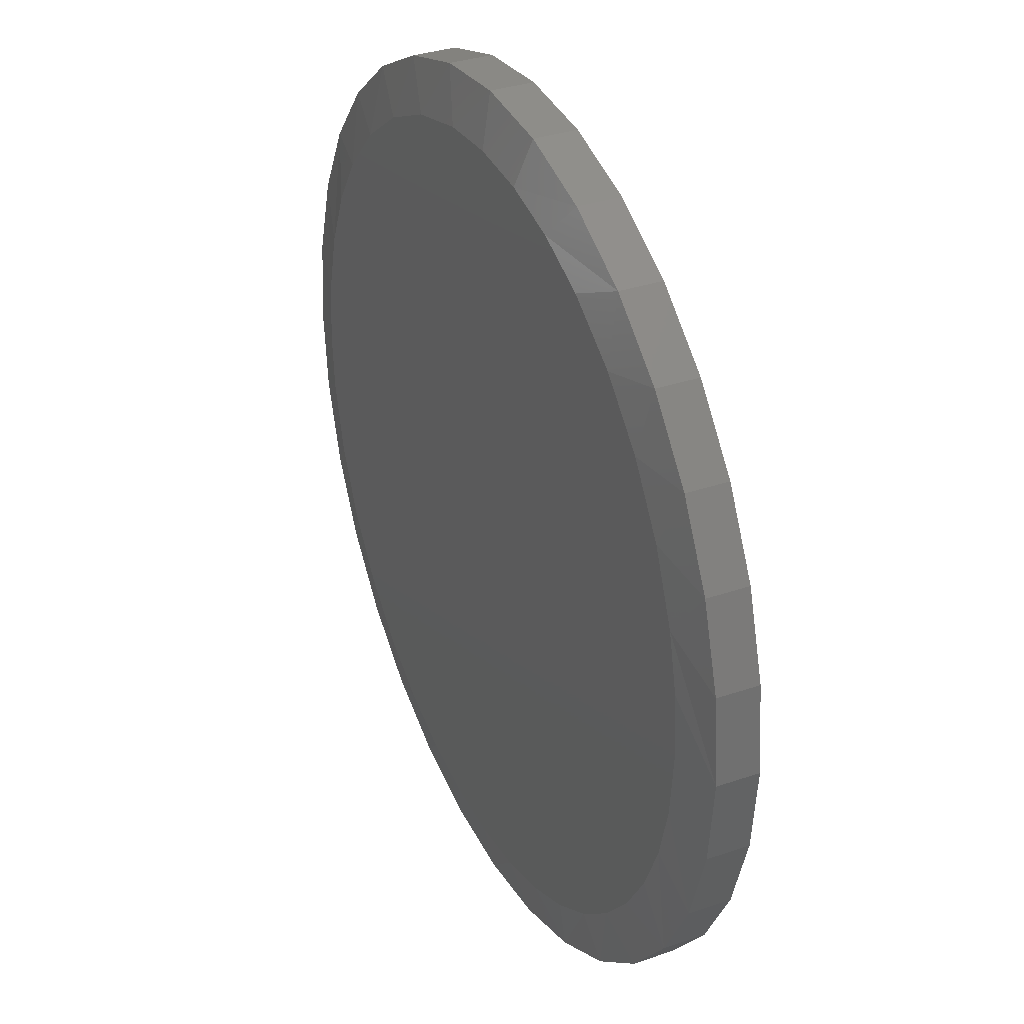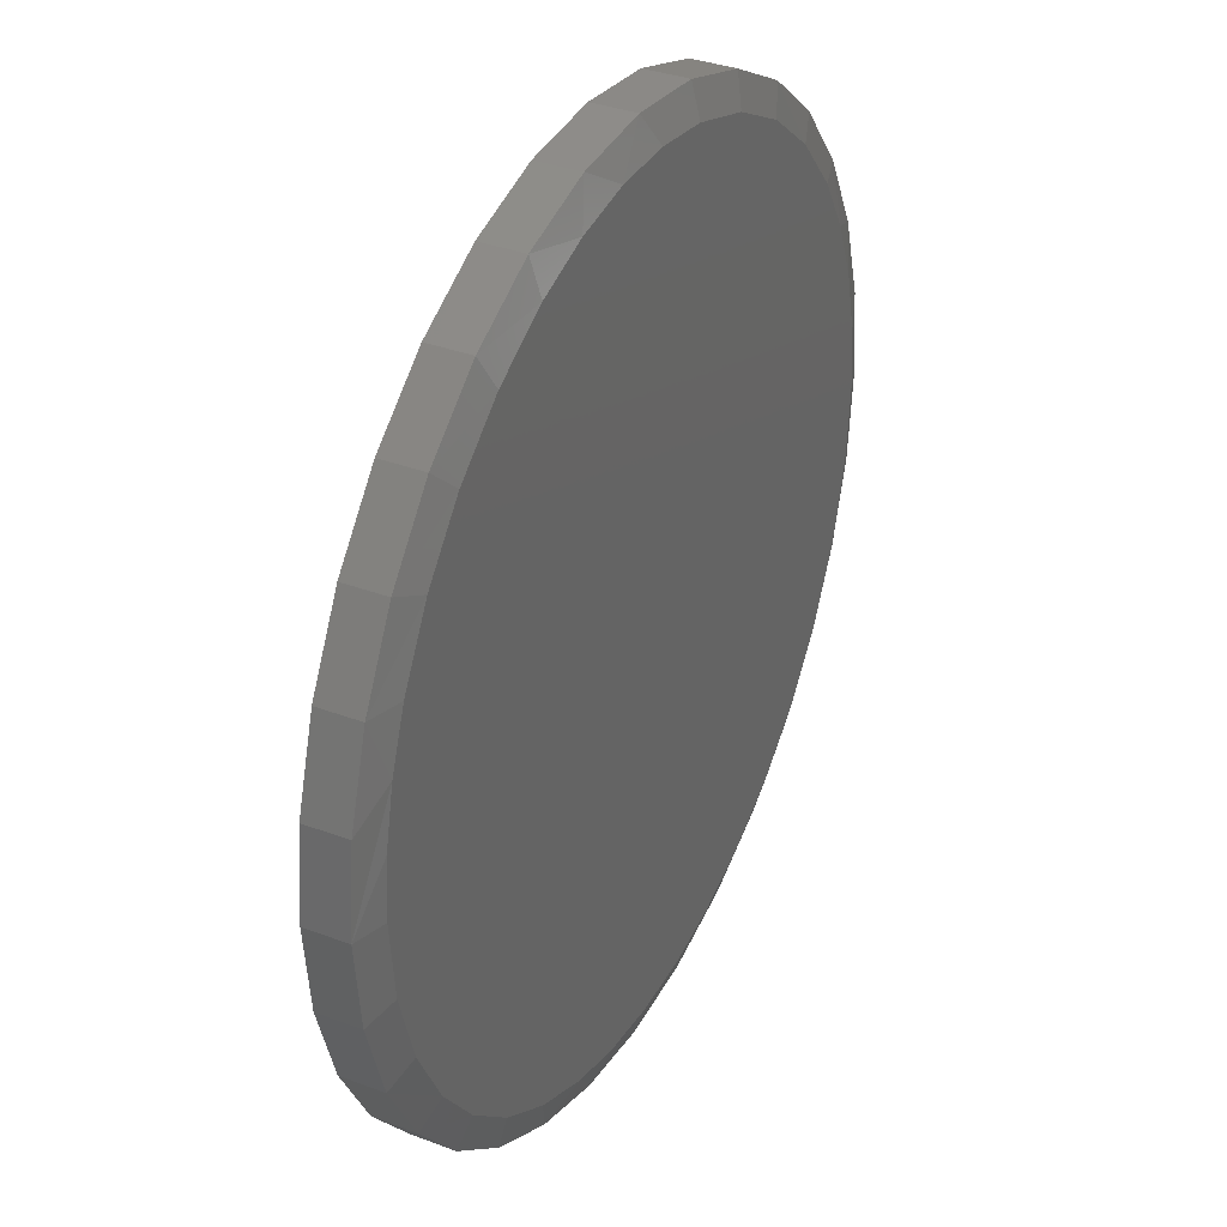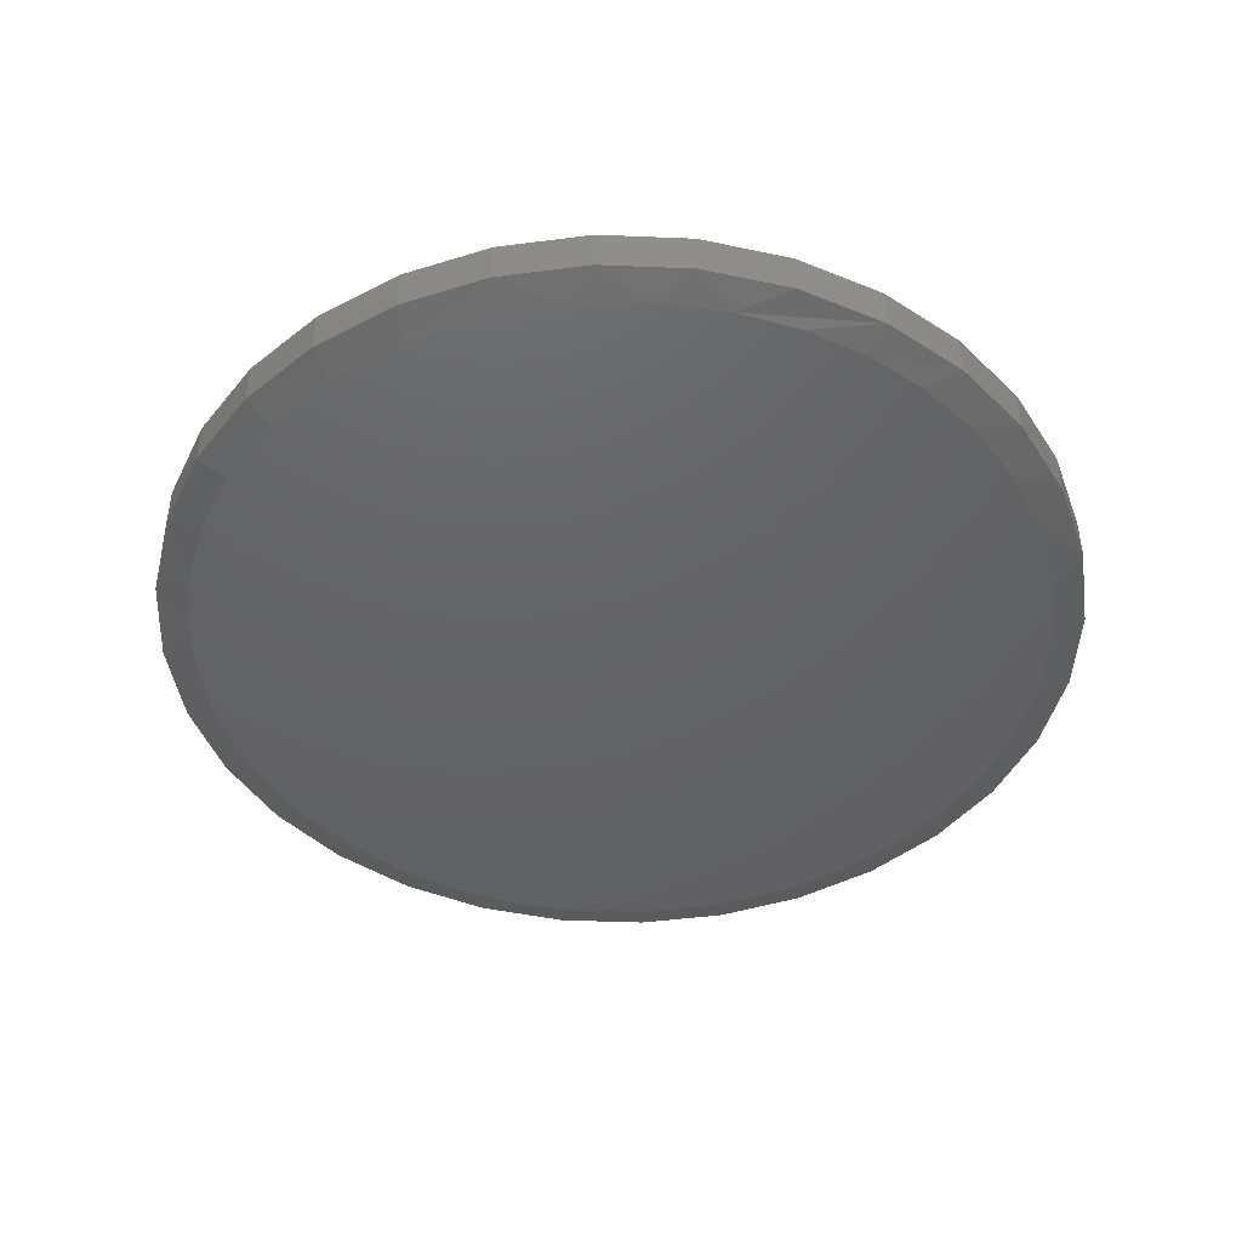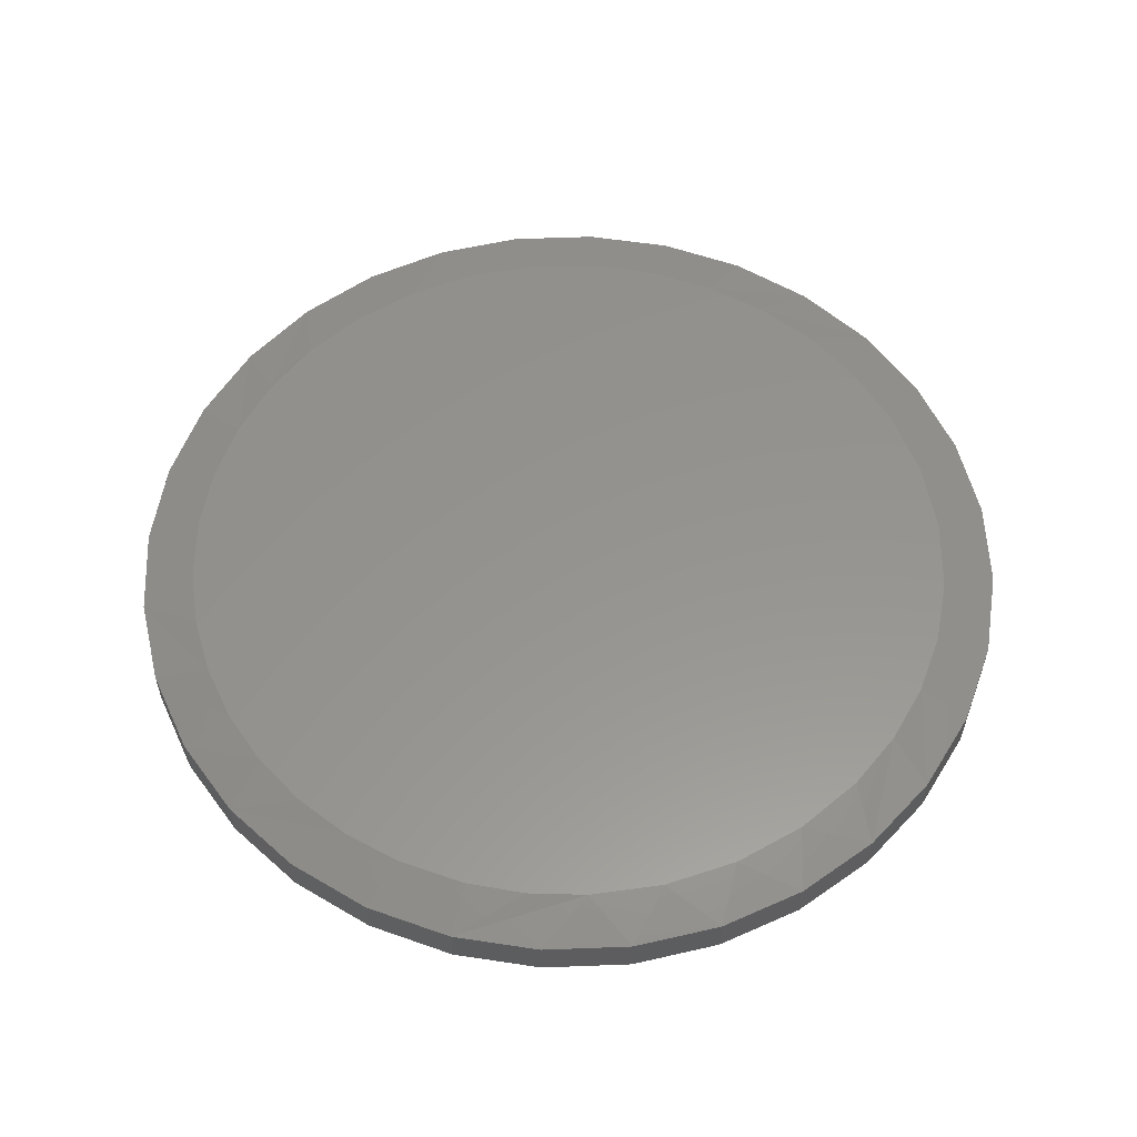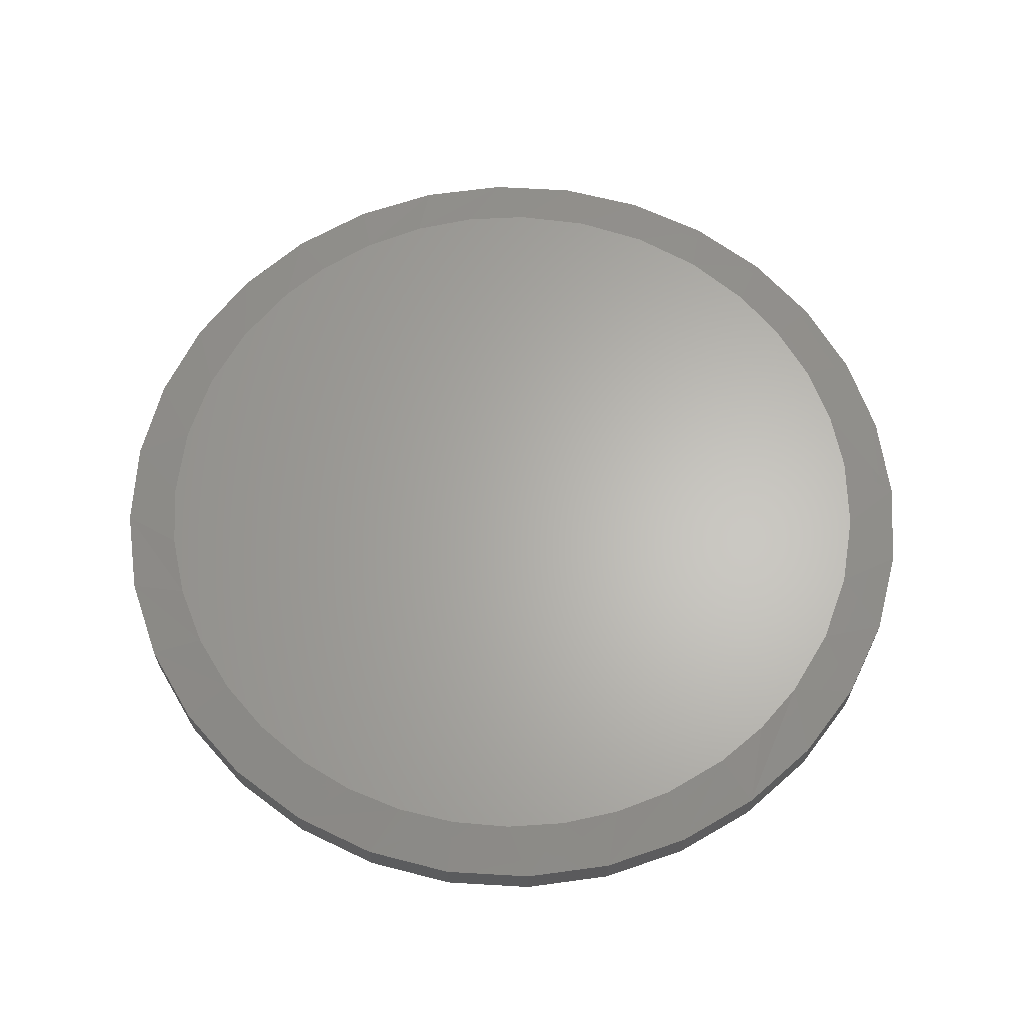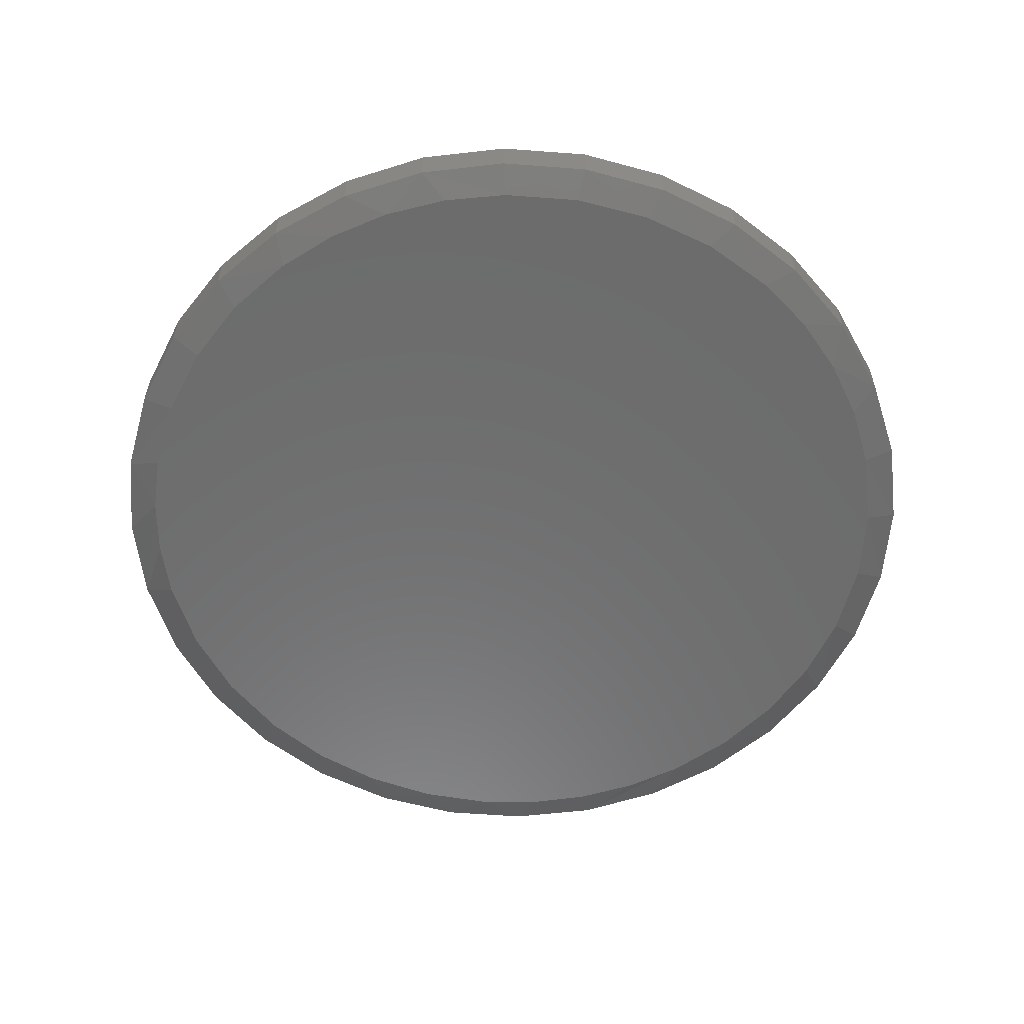
<metadata>
{"format":"stl","ext":"stl","renderer":"f3d","projection":"perspective","resolution":1024,"background":"white","views":[{"elev":33.7,"azim":-115.1,"up":"+Z"},{"elev":34.6,"azim":-63.1,"up":"+Z"},{"elev":-44.9,"azim":149.2,"up":"+Y"},{"elev":57.0,"azim":-75.4,"up":"+Y"},{"elev":64.3,"azim":-126.0,"up":"+Y"},{"elev":-58.4,"azim":12.4,"up":"+Y"}]}
</metadata>
<code>
# stl→obj: 138 verts, 272 faces
v 0.6711 -0.01562 -2.494e-16
v 0.6711 -0.07812 -2.494e-16
v 0.6583 -0.01562 -0.1294
v 0.6583 -0.07812 -0.1294
v 0.6206 -0.01562 -0.2538
v 0.6206 -0.07812 -0.2538
v 0.5593 -0.01562 -0.3684
v 0.5593 -0.07812 -0.3684
v 0.4768 -0.01562 -0.4689
v 0.4768 -0.07812 -0.4689
v 0.3763 -0.01562 -0.5514
v 0.3763 -0.07812 -0.5514
v 0.2617 -0.01562 -0.6127
v 0.2617 -0.07812 -0.6127
v 0.1373 -0.01562 -0.6504
v 0.1373 -0.07812 -0.6504
v 0.007895 -0.01562 -0.6632
v 0.007895 -0.07812 -0.6632
v -0.1215 -0.01562 -0.6504
v -0.1215 -0.07812 -0.6504
v -0.2459 -0.01562 -0.6127
v -0.2459 -0.07812 -0.6127
v -0.3605 -0.01562 -0.5514
v -0.3605 -0.07812 -0.5514
v -0.461 -0.01562 -0.4689
v -0.461 -0.07812 -0.4689
v -0.5435 -0.01562 -0.3684
v -0.5435 -0.07812 -0.3684
v -0.6048 -0.01562 -0.2538
v -0.6048 -0.07812 -0.2538
v -0.6425 -0.01562 -0.1294
v -0.6425 -0.07812 -0.1294
v -0.6553 -0.01562 7.541e-17
v -0.6553 -0.07812 7.541e-17
v -0.6425 -0.01562 0.1294
v -0.6425 -0.07812 0.1294
v -0.6048 -0.01562 0.2538
v -0.6048 -0.07812 0.2538
v -0.5435 -0.01562 0.3684
v -0.5435 -0.07812 0.3684
v -0.461 -0.01562 0.4689
v -0.461 -0.07812 0.4689
v -0.3605 -0.01562 0.5514
v -0.3605 -0.07812 0.5514
v -0.2459 -0.01562 0.6127
v -0.2459 -0.07812 0.6127
v -0.1215 -0.01562 0.6504
v -0.1215 -0.07812 0.6504
v 0.007895 -0.01562 0.6632
v 0.007895 -0.07812 0.6632
v 0.1373 -0.01562 0.6504
v 0.1373 -0.07812 0.6504
v 0.2617 -0.01562 0.6127
v 0.2617 -0.07812 0.6127
v 0.3763 -0.01562 0.5514
v 0.3763 -0.07812 0.5514
v 0.4768 -0.01562 0.4689
v 0.4768 -0.07812 0.4689
v 0.5593 -0.01562 0.3684
v 0.5593 -0.07812 0.3684
v 0.6206 -0.01562 0.2538
v 0.6206 -0.07812 0.2538
v 0.6583 -0.01562 0.1294
v 0.6583 -0.07812 0.1294
v -0.1557 -0.09375 0.5942
v -0.2459 -0.09375 0.5616
v 0.2397 -0.09375 0.571
v -0.06145 -0.09375 0.6124
v 0.1297 -0.09375 0.6041
v 0.03446 -0.09375 0.6157
v 0.3417 -0.09375 0.5181
v -0.3428 -0.09375 0.5067
v 0.432 -0.09375 0.4471
v -0.4283 -0.09375 0.4354
v 0.5077 -0.09375 0.3606
v -0.4995 -0.09375 0.3498
v 0.5577 -0.09375 0.2784
v -0.5541 -0.09375 0.2528
v 0.5943 -0.09375 0.1895
v -0.5841 -0.09375 0.1714
v 0.6167 -0.09375 0.09591
v -0.6023 -0.09375 0.08655
v 0.6242 -0.09375 -6.948e-16
v -0.6084 -0.09375 2.695e-07
v 0.6133 -0.09375 -0.1155
v -0.5975 -0.09375 -0.1155
v 0.5809 -0.09375 -0.2269
v -0.5651 -0.09375 -0.2269
v 0.5282 -0.09375 -0.3303
v -0.5124 -0.09375 -0.3303
v 0.4626 -0.09375 -0.416
v -0.4468 -0.09375 -0.416
v 0.383 -0.09375 -0.489
v -0.3672 -0.09375 -0.489
v 0.2919 -0.09375 -0.547
v -0.2761 -0.09375 -0.547
v 0.192 -0.09375 -0.5881
v -0.1763 -0.09375 -0.5881
v 0.101 -0.09375 -0.6092
v -0.08525 -0.09375 -0.6092
v 0.007895 -0.09375 -0.6163
v -0.001773 8.307e-17 0.585
v 0.09406 9.371e-17 0.5787
v -0.09734 7.246e-17 0.5755
v -0.4032 3.85e-17 -0.4162
v -0.4619 3.198e-17 -0.3486
v 0.4479 1.33e-16 -0.3856
v -0.5096 2.669e-17 -0.2729
v 0.513 1.402e-16 -0.2952
v -0.5452 2.274e-17 -0.1907
v 0.5598 1.454e-16 -0.1942
v -0.5678 2.023e-17 -0.1041
v 0.5865 1.484e-16 -0.08616
v -0.5771 1.919e-17 4.575e-07
v 0.5929 1.491e-16 -6.582e-16
v -0.5704 1.993e-17 0.08825
v 0.585 1.482e-16 0.09619
v -0.5505 2.215e-17 0.1745
v 0.5613 1.456e-16 0.1898
v -0.5076 2.691e-17 0.2766
v 0.5226 1.413e-16 0.2782
v -0.4463 3.372e-17 0.3688
v 0.4698 1.354e-16 0.359
v -0.3686 4.234e-17 0.4478
v 0.3935 1.269e-16 0.44
v -0.2775 5.246e-17 0.5107
v 0.3031 1.169e-16 0.5051
v -0.1901 6.216e-17 0.5505
v 0.2021 1.057e-16 0.5519
v 0.007895 8.414e-17 -0.585
v -0.08524 7.38e-17 -0.5776
v 0.1041 9.482e-17 -0.5771
v -0.176 6.373e-17 -0.5554
v 0.1977 1.052e-16 -0.5534
v -0.2586 5.456e-17 -0.5208
v 0.2861 1.15e-16 -0.5147
v -0.3349 4.608e-17 -0.4741
v 0.3669 1.24e-16 -0.4619
f 1 2 3
f 3 2 4
f 3 4 5
f 5 4 6
f 5 6 7
f 7 6 8
f 7 8 9
f 9 8 10
f 9 10 11
f 11 10 12
f 11 12 13
f 13 12 14
f 13 14 15
f 15 14 16
f 15 16 17
f 17 16 18
f 17 18 19
f 19 18 20
f 19 20 21
f 21 20 22
f 21 22 23
f 23 22 24
f 23 24 25
f 25 24 26
f 25 26 27
f 27 26 28
f 27 28 29
f 29 28 30
f 29 30 31
f 31 30 32
f 31 32 33
f 33 32 34
f 33 34 35
f 35 34 36
f 35 36 37
f 37 36 38
f 37 38 39
f 39 38 40
f 39 40 41
f 41 40 42
f 41 42 43
f 43 42 44
f 43 44 45
f 45 44 46
f 45 46 47
f 47 46 48
f 47 48 49
f 49 48 50
f 49 50 51
f 51 50 52
f 51 52 53
f 53 52 54
f 53 54 55
f 55 54 56
f 55 56 57
f 57 56 58
f 57 58 59
f 59 58 60
f 59 60 61
f 61 60 62
f 61 62 63
f 63 62 64
f 63 64 1
f 1 64 2
f 65 66 67
f 65 67 68
f 68 67 69
f 68 69 70
f 67 66 71
f 71 66 72
f 71 72 73
f 73 72 74
f 73 74 75
f 75 74 76
f 75 76 77
f 77 76 78
f 77 78 79
f 79 78 80
f 79 80 81
f 81 80 82
f 81 82 83
f 83 82 84
f 83 84 85
f 85 84 86
f 85 86 87
f 87 86 88
f 87 88 89
f 89 88 90
f 89 90 91
f 91 90 92
f 91 92 93
f 93 92 94
f 93 94 95
f 95 94 96
f 95 96 97
f 97 96 98
f 97 98 99
f 99 98 100
f 99 100 101
f 62 60 77
f 79 62 77
f 79 64 62
f 50 48 68
f 65 48 46
f 68 48 65
f 80 38 36
f 78 38 80
f 34 84 82
f 34 82 80
f 34 80 36
f 79 81 64
f 64 81 83
f 64 83 2
f 77 60 75
f 75 60 58
f 75 58 73
f 73 58 56
f 73 56 71
f 71 56 54
f 71 54 67
f 68 70 50
f 50 70 69
f 50 69 52
f 52 69 67
f 52 67 54
f 65 46 66
f 66 46 44
f 66 44 72
f 72 44 42
f 72 42 74
f 74 42 40
f 74 40 76
f 76 40 38
f 76 38 78
f 95 14 12
f 95 12 93
f 12 10 93
f 97 18 16
f 16 14 97
f 97 14 95
f 96 24 22
f 96 22 98
f 22 20 98
f 98 20 100
f 20 101 100
f 94 26 24
f 94 24 96
f 18 97 99
f 18 99 101
f 101 20 18
f 28 90 30
f 30 90 88
f 30 88 32
f 32 88 86
f 32 86 34
f 34 86 84
f 89 8 87
f 87 8 6
f 87 6 85
f 85 6 4
f 85 4 83
f 83 4 2
f 8 89 10
f 10 89 91
f 10 91 93
f 90 28 92
f 92 28 26
f 92 26 94
f 102 103 104
f 105 106 107
f 107 106 108
f 107 108 109
f 109 108 110
f 109 110 111
f 111 110 112
f 111 112 113
f 113 112 114
f 113 114 115
f 115 114 116
f 115 116 117
f 117 116 118
f 117 118 119
f 119 118 120
f 119 120 121
f 121 120 122
f 121 122 123
f 123 122 124
f 123 124 125
f 125 124 126
f 125 126 127
f 127 126 128
f 127 128 129
f 129 128 104
f 129 104 103
f 130 131 132
f 132 131 133
f 132 133 134
f 134 133 135
f 134 135 136
f 136 135 137
f 136 137 138
f 138 137 105
f 138 105 107
f 124 41 43
f 120 37 39
f 120 39 122
f 39 41 122
f 122 41 124
f 35 37 118
f 118 37 120
f 33 35 118
f 33 118 116
f 33 116 114
f 1 115 63
f 63 115 117
f 63 117 61
f 61 117 119
f 61 119 59
f 59 119 121
f 59 121 123
f 59 123 57
f 57 123 125
f 57 125 55
f 55 125 127
f 55 127 53
f 53 127 129
f 53 129 51
f 51 129 103
f 51 103 49
f 49 103 102
f 49 102 47
f 47 102 104
f 47 104 45
f 45 104 128
f 45 128 43
f 43 128 126
f 43 126 124
f 33 114 31
f 31 114 112
f 31 112 29
f 29 112 110
f 29 110 27
f 27 110 108
f 27 108 106
f 7 109 5
f 5 109 111
f 5 111 3
f 3 111 113
f 3 113 1
f 1 113 115
f 27 106 25
f 25 106 105
f 25 105 23
f 23 105 137
f 23 137 21
f 21 137 135
f 21 135 133
f 21 133 19
f 19 133 131
f 19 131 17
f 17 131 130
f 17 130 15
f 15 130 132
f 15 132 13
f 13 132 134
f 13 134 11
f 11 134 136
f 11 136 138
f 11 138 9
f 9 138 107
f 9 107 7
f 7 107 109

</code>
